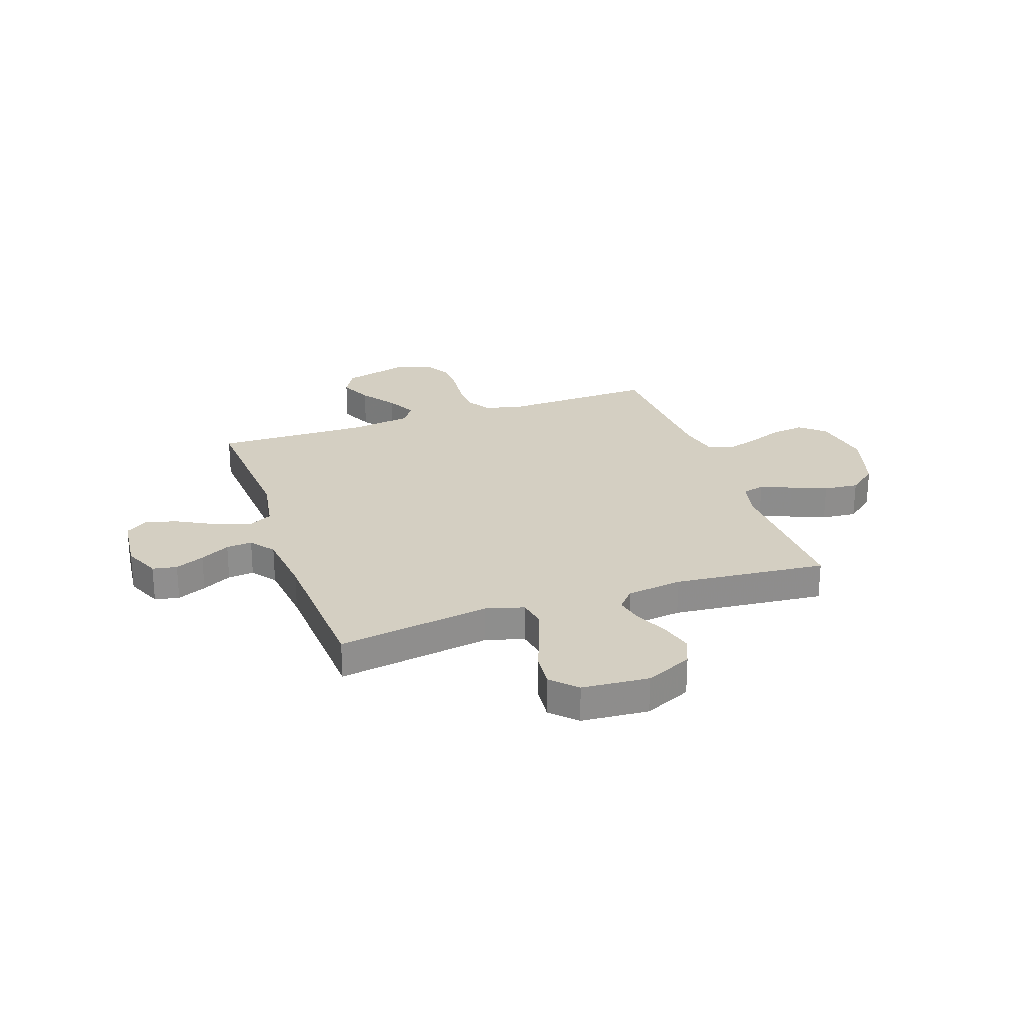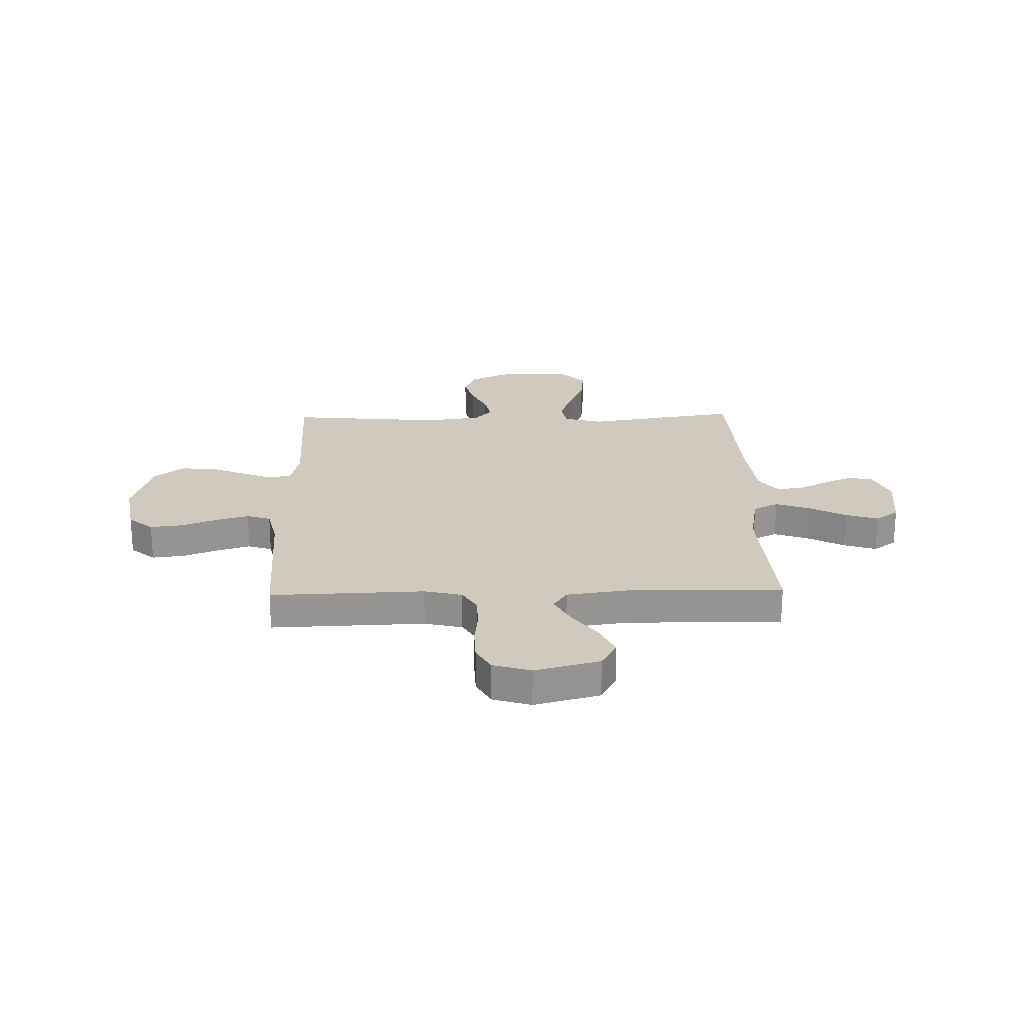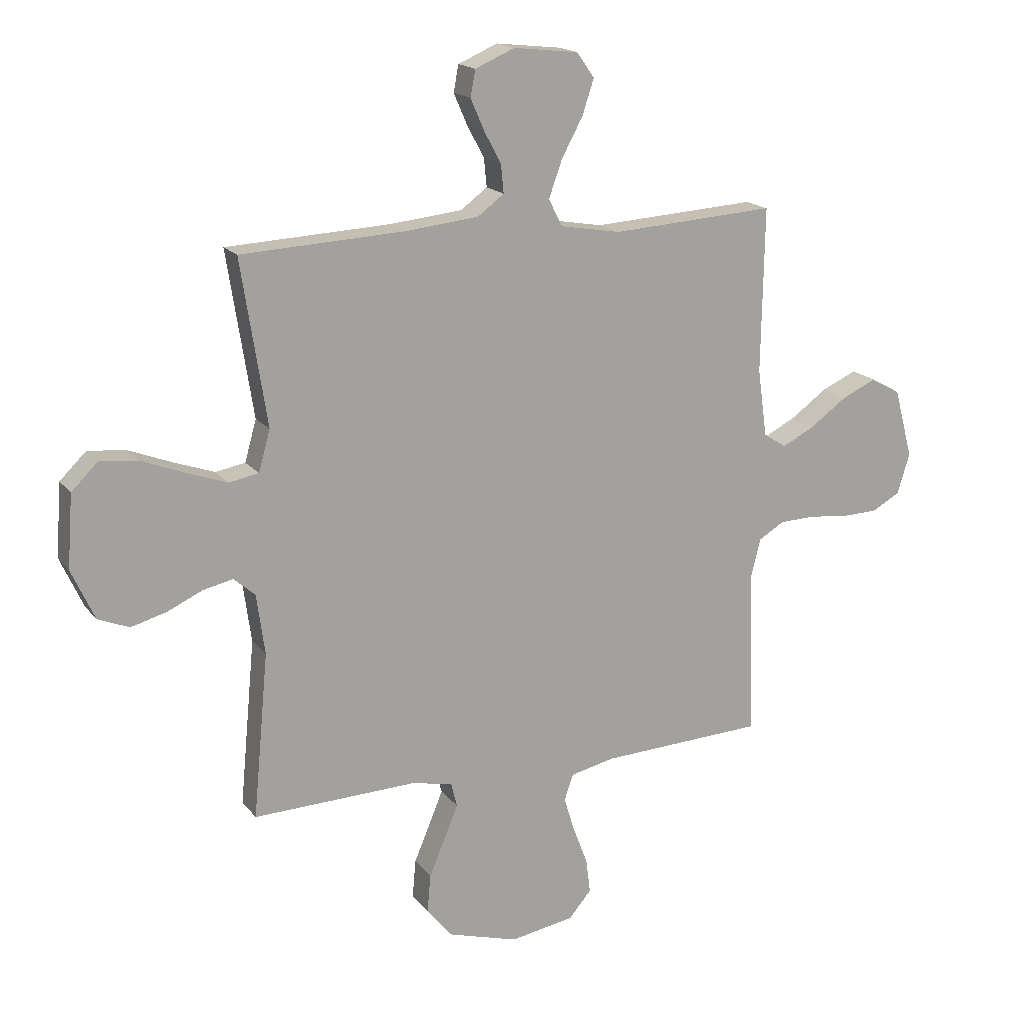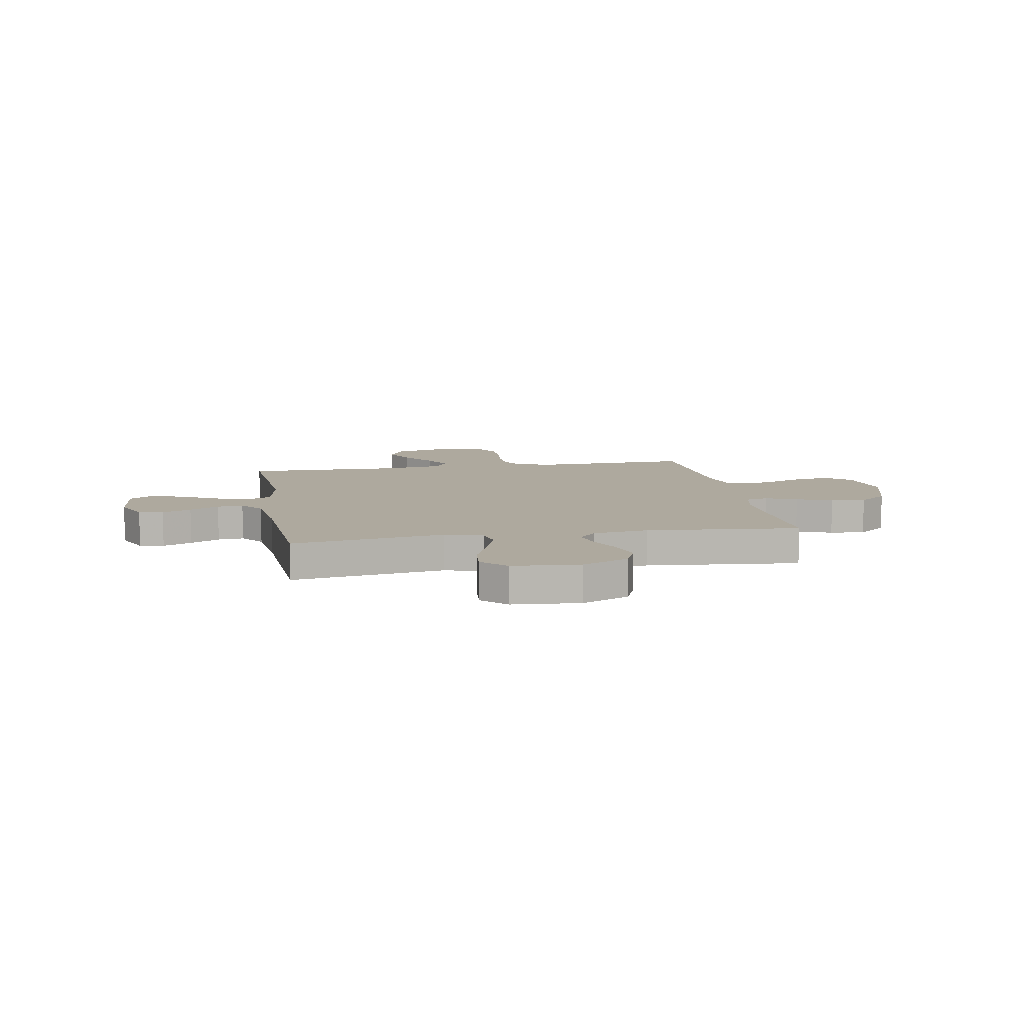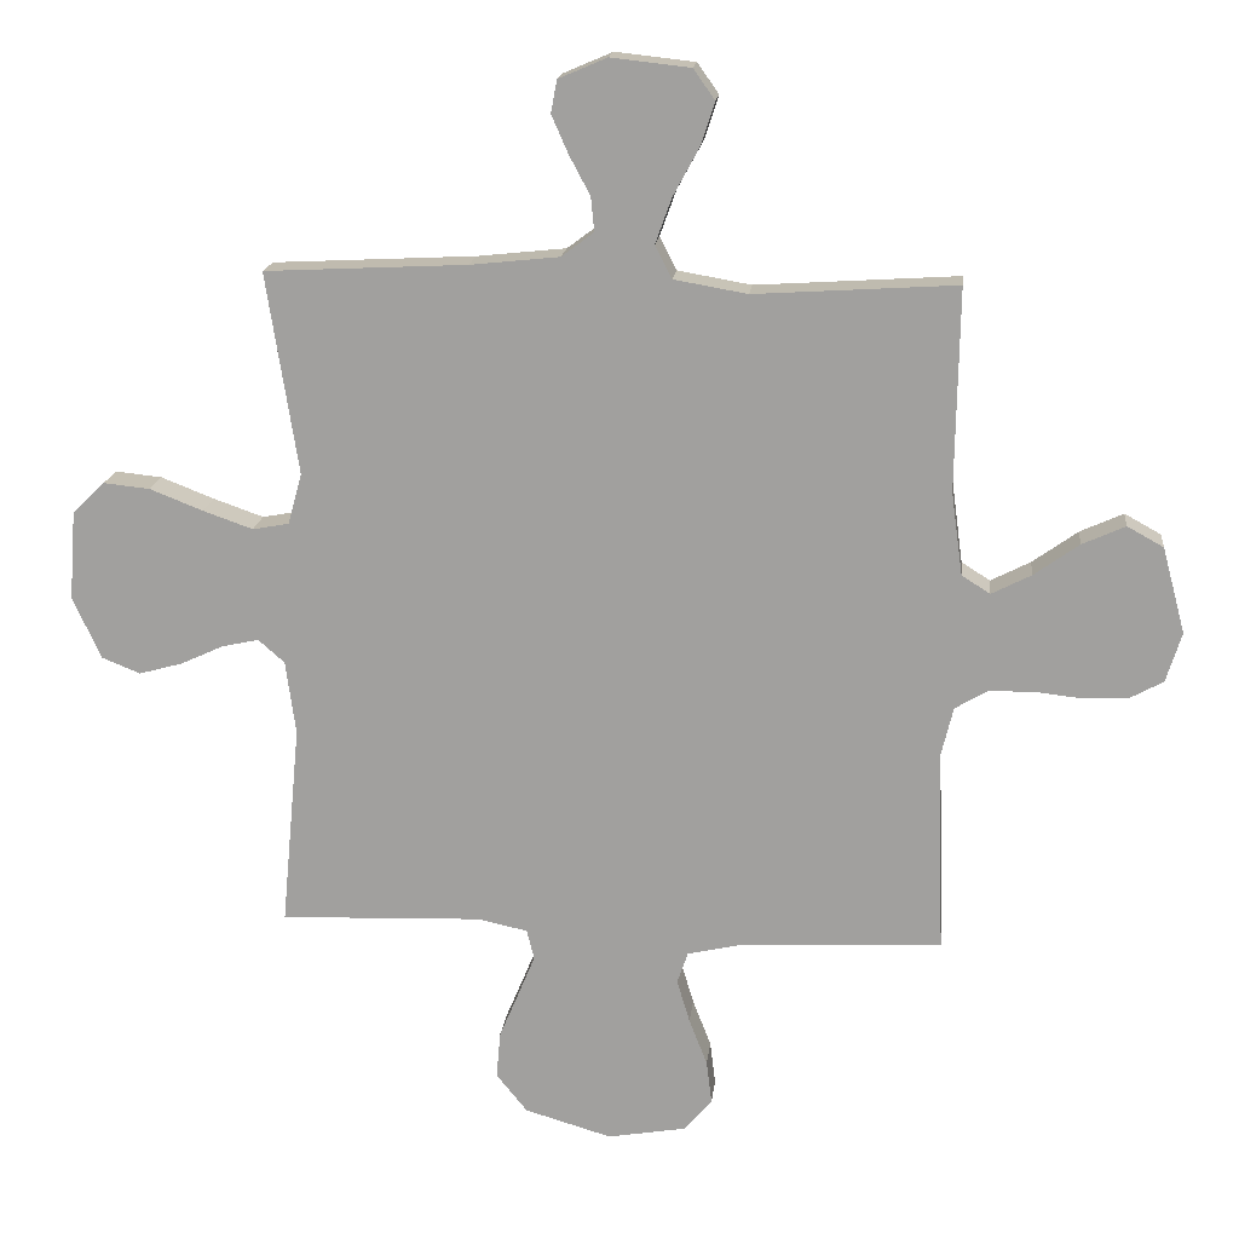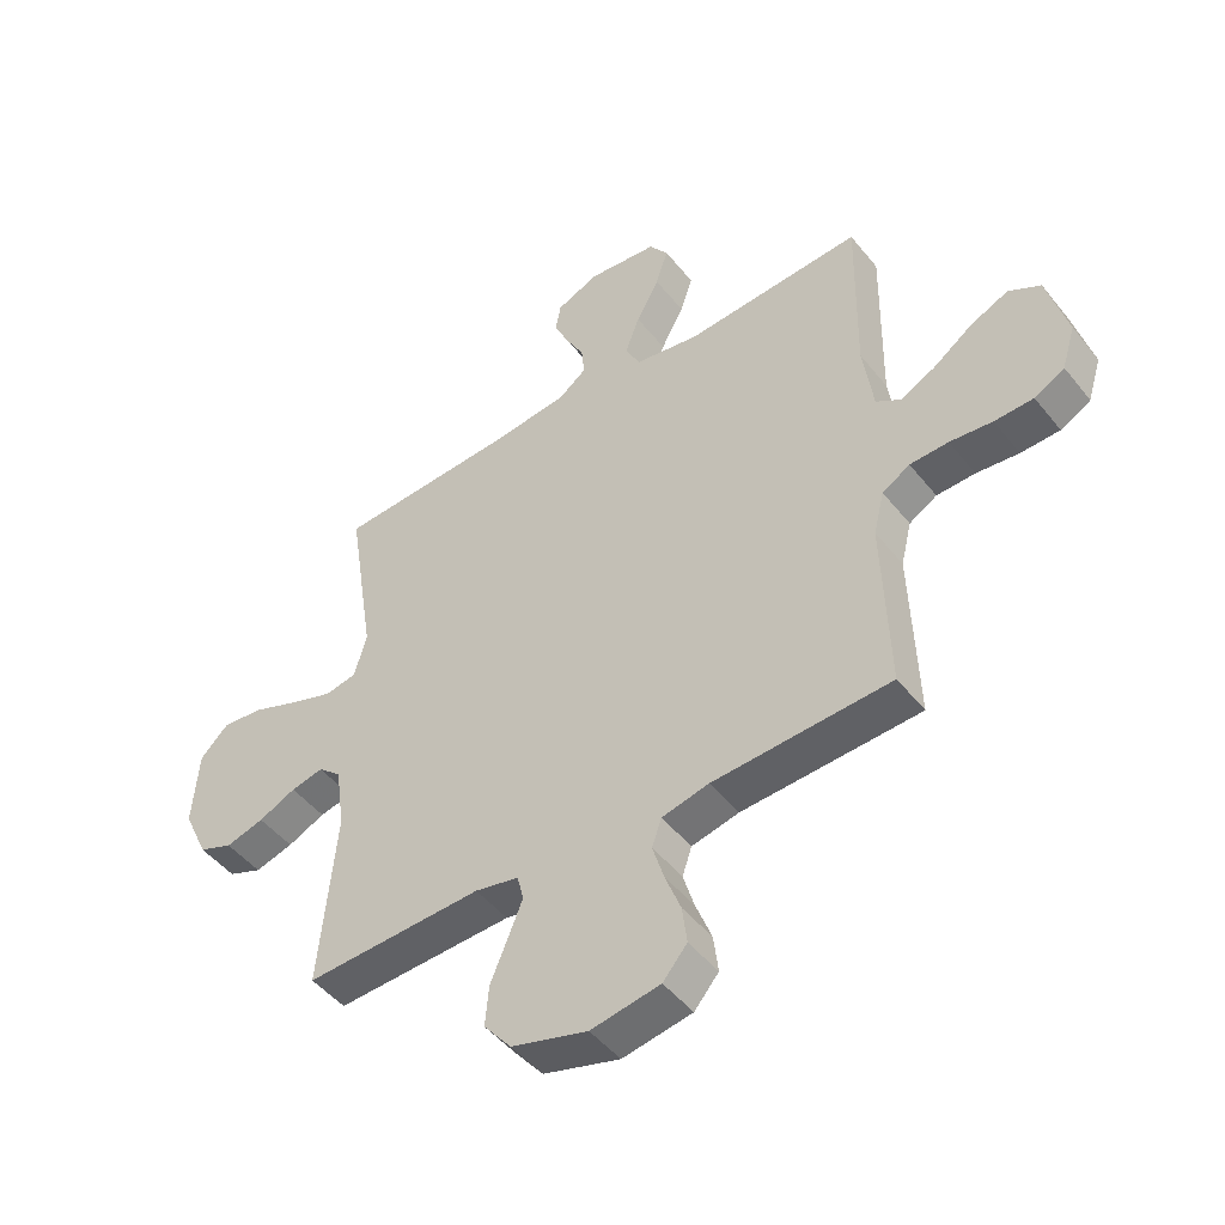
<metadata>
{"format":"obj","ext":"obj","renderer":"f3d","projection":"perspective","resolution":1024,"background":"white","views":[{"elev":25.4,"azim":70.9,"up":"+Y"},{"elev":22.8,"azim":-91.4,"up":"+Y"},{"elev":17.2,"azim":155.0,"up":"+Z"},{"elev":9.1,"azim":79.9,"up":"+Y"},{"elev":17.0,"azim":-173.8,"up":"+Z"},{"elev":-47.9,"azim":-143.4,"up":"+Z"}]}
</metadata>
<code>
v 0.5 0.07 -0.5
v 0.2 0.07 -0.49
v 0.126 0.07 -0.506
v 0.115 0.07 -0.55
v 0.14 0.07 -0.611
v 0.169 0.07 -0.68
v 0.175 0.07 -0.749
v 0.129 0.07 -0.806
v 0 0.07 -0.844
v -0.117 0.07 -0.824
v -0.158 0.07 -0.776
v -0.15 0.07 -0.712
v -0.123 0.07 -0.642
v -0.104 0.07 -0.579
v -0.12 0.07 -0.532
v -0.2 0.07 -0.514
v -0.5 0.07 -0.5
v -0.49 0.07 -0.2
v -0.508 0.07 -0.126
v -0.555 0.07 -0.098
v -0.62 0.07 -0.096
v -0.692 0.07 -0.104
v -0.758 0.07 -0.102
v -0.809 0.07 -0.074
v -0.832 0.07 0
v -0.798 0.07 0.127
v -0.744 0.07 0.157
v -0.68 0.07 0.128
v -0.613 0.07 0.08
v -0.554 0.07 0.05
v -0.512 0.07 0.077
v -0.495 0.07 0.2
v -0.5 0.07 0.5
v -0.2 0.07 0.481
v -0.091 0.07 0.5
v -0.066 0.07 0.549
v -0.09 0.07 0.616
v -0.129 0.07 0.688
v -0.15 0.07 0.752
v -0.118 0.07 0.797
v 0 0.07 0.81
v 0.072 0.07 0.779
v 0.081 0.07 0.731
v 0.056 0.07 0.674
v 0.025 0.07 0.616
v 0.02 0.07 0.565
v 0.068 0.07 0.529
v 0.2 0.07 0.515
v 0.5 0.07 0.5
v 0.453 0.07 0.2
v 0.474 0.07 0.125
v 0.528 0.07 0.115
v 0.602 0.07 0.141
v 0.681 0.07 0.172
v 0.75 0.07 0.179
v 0.798 0.07 0.132
v 0.808 0.07 0
v 0.766 0.07 -0.092
v 0.709 0.07 -0.115
v 0.644 0.07 -0.097
v 0.581 0.07 -0.068
v 0.526 0.07 -0.056
v 0.487 0.07 -0.09
v 0.472 0.07 -0.2
v 0.5 0 -0.5
v 0.2 0 -0.49
v 0.126 0 -0.506
v 0.115 0 -0.55
v 0.14 0 -0.611
v 0.169 0 -0.68
v 0.175 0 -0.749
v 0.129 0 -0.806
v 0 0 -0.844
v -0.117 0 -0.824
v -0.158 0 -0.776
v -0.15 0 -0.712
v -0.123 0 -0.642
v -0.104 0 -0.579
v -0.12 0 -0.532
v -0.2 0 -0.514
v -0.5 0 -0.5
v -0.49 0 -0.2
v -0.508 0 -0.126
v -0.555 0 -0.098
v -0.62 0 -0.096
v -0.692 0 -0.104
v -0.758 0 -0.102
v -0.809 0 -0.074
v -0.832 0 0
v -0.798 0 0.127
v -0.744 0 0.157
v -0.68 0 0.128
v -0.613 0 0.08
v -0.554 0 0.05
v -0.512 0 0.077
v -0.495 0 0.2
v -0.5 0 0.5
v -0.2 0 0.481
v -0.091 0 0.5
v -0.066 0 0.549
v -0.09 0 0.616
v -0.129 0 0.688
v -0.15 0 0.752
v -0.118 0 0.797
v 0 0 0.81
v 0.072 0 0.779
v 0.081 0 0.731
v 0.056 0 0.674
v 0.025 0 0.616
v 0.02 0 0.565
v 0.068 0 0.529
v 0.2 0 0.515
v 0.5 0 0.5
v 0.453 0 0.2
v 0.474 0 0.125
v 0.528 0 0.115
v 0.602 0 0.141
v 0.681 0 0.172
v 0.75 0 0.179
v 0.798 0 0.132
v 0.808 0 0
v 0.766 0 -0.092
v 0.709 0 -0.115
v 0.644 0 -0.097
v 0.581 0 -0.068
v 0.526 0 -0.056
v 0.487 0 -0.09
v 0.472 0 -0.2
f 58 59 60 61
f 58 61 62
f 57 58 62
f 56 57 62
f 53 54 55 56
f 52 53 56 62
f 51 52 62 63
f 48 49 50
f 47 48 50 51
f 46 47 51 63
f 42 43 44 45
f 40 41 42 45
f 40 45 46
f 37 38 39 40
f 36 37 40 46
f 35 36 46 63
f 32 33 34
f 31 32 34 35
f 26 27 28 29
f 26 29 30
f 25 26 30
f 24 25 30
f 21 22 23 24
f 20 21 24 30
f 19 20 30 31
f 16 17 18
f 15 16 18 19
f 10 11 12 13
f 10 13 14
f 9 10 14
f 8 9 14 15
f 5 6 7 8
f 4 5 8 15
f 64 1 2
f 64 2 3
f 63 64 3
f 35 63 3
f 15 19 31 35
f 3 4 15 35
f 125 124 123 122
f 126 125 122
f 126 122 121
f 126 121 120
f 120 119 118 117
f 126 120 117 116
f 127 126 116 115
f 114 113 112
f 115 114 112 111
f 127 115 111 110
f 109 108 107 106
f 109 106 105 104
f 110 109 104
f 104 103 102 101
f 110 104 101 100
f 127 110 100 99
f 98 97 96
f 99 98 96 95
f 93 92 91 90
f 94 93 90
f 94 90 89
f 94 89 88
f 88 87 86 85
f 94 88 85 84
f 95 94 84 83
f 82 81 80
f 83 82 80 79
f 77 76 75 74
f 78 77 74
f 78 74 73
f 79 78 73 72
f 72 71 70 69
f 79 72 69 68
f 66 65 128
f 67 66 128
f 67 128 127
f 67 127 99
f 99 95 83 79
f 99 79 68 67
f 1 65 66 2
f 2 66 67 3
f 3 67 68 4
f 4 68 69 5
f 5 69 70 6
f 6 70 71 7
f 7 71 72 8
f 8 72 73 9
f 9 73 74 10
f 10 74 75 11
f 11 75 76 12
f 12 76 77 13
f 13 77 78 14
f 14 78 79 15
f 15 79 80 16
f 16 80 81 17
f 17 81 82 18
f 18 82 83 19
f 19 83 84 20
f 20 84 85 21
f 21 85 86 22
f 22 86 87 23
f 23 87 88 24
f 24 88 89 25
f 25 89 90 26
f 26 90 91 27
f 27 91 92 28
f 28 92 93 29
f 29 93 94 30
f 30 94 95 31
f 31 95 96 32
f 32 96 97 33
f 33 97 98 34
f 34 98 99 35
f 35 99 100 36
f 36 100 101 37
f 37 101 102 38
f 38 102 103 39
f 39 103 104 40
f 40 104 105 41
f 41 105 106 42
f 42 106 107 43
f 43 107 108 44
f 44 108 109 45
f 45 109 110 46
f 46 110 111 47
f 47 111 112 48
f 48 112 113 49
f 49 113 114 50
f 50 114 115 51
f 51 115 116 52
f 52 116 117 53
f 53 117 118 54
f 54 118 119 55
f 55 119 120 56
f 56 120 121 57
f 57 121 122 58
f 58 122 123 59
f 59 123 124 60
f 60 124 125 61
f 61 125 126 62
f 62 126 127 63
f 63 127 128 64
f 64 128 65 1

</code>
